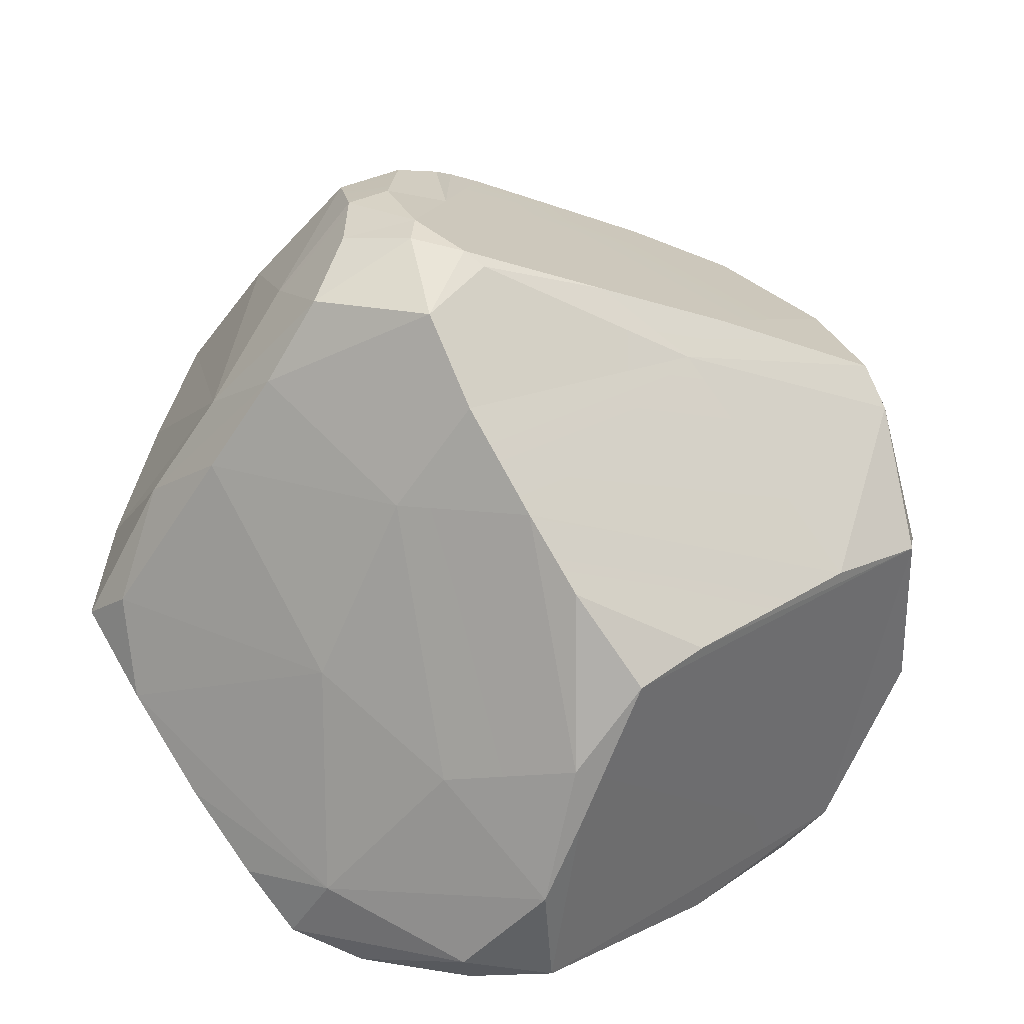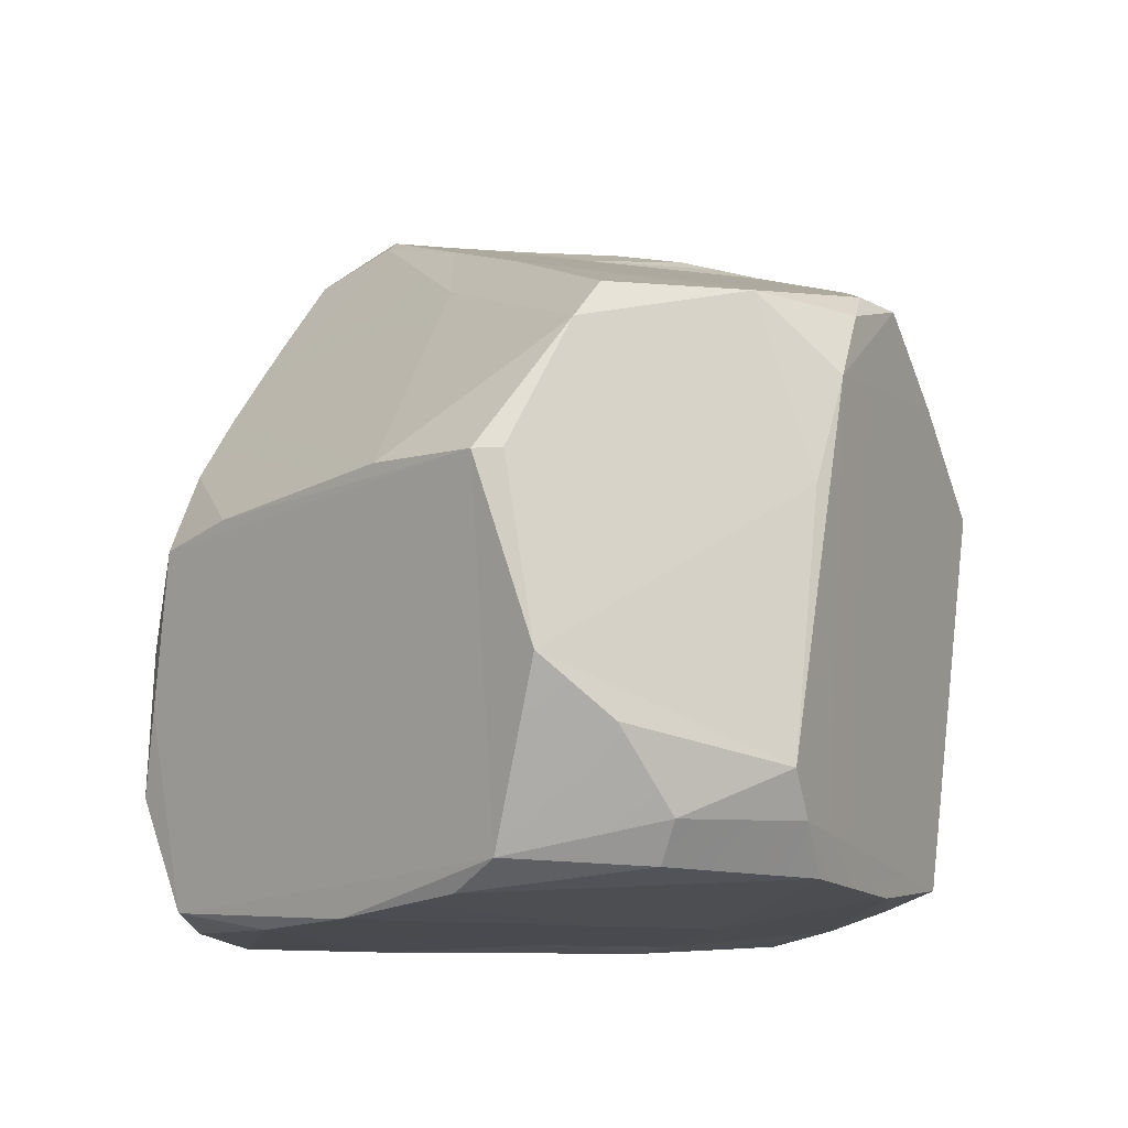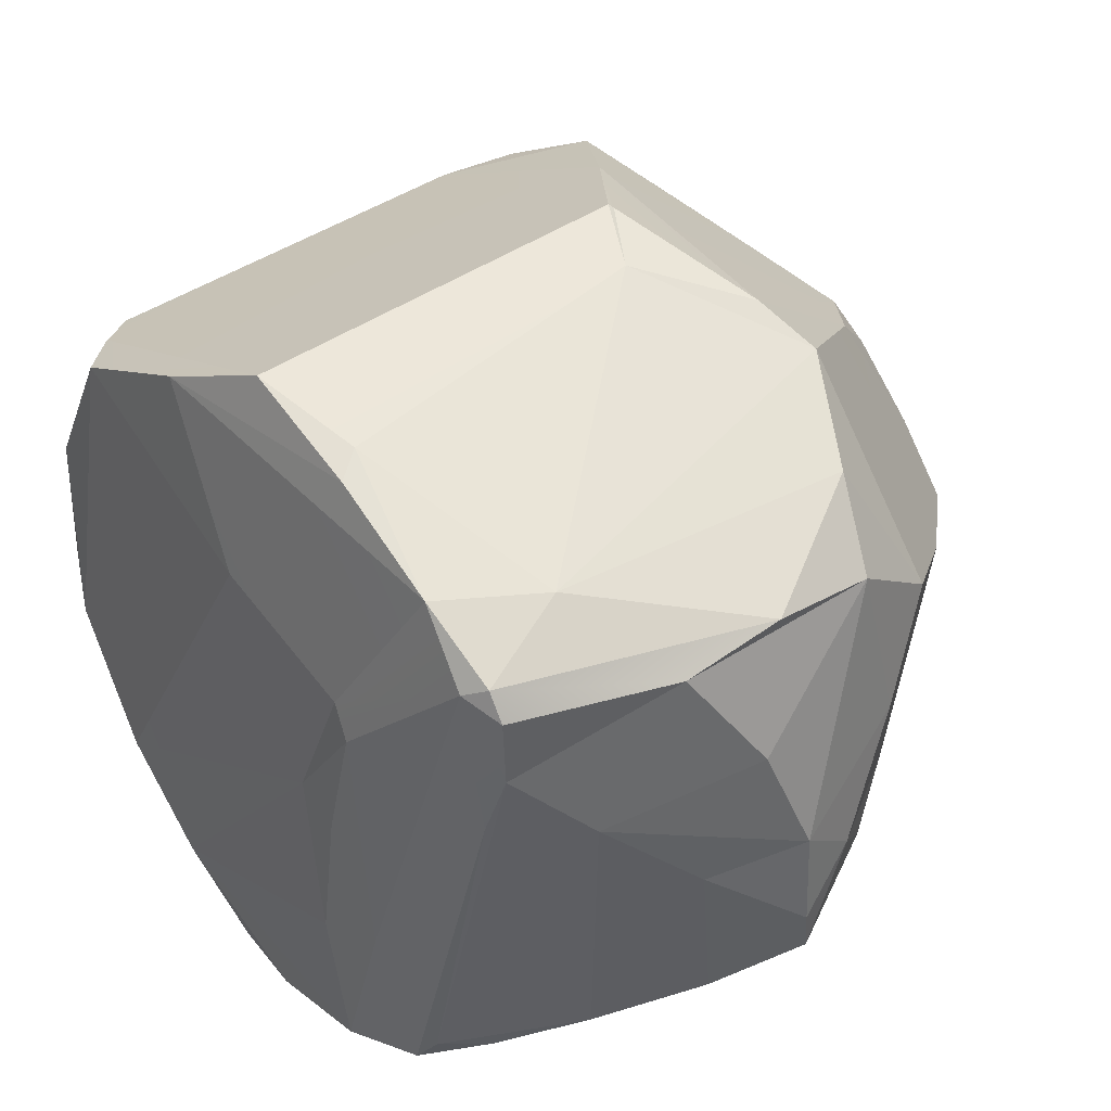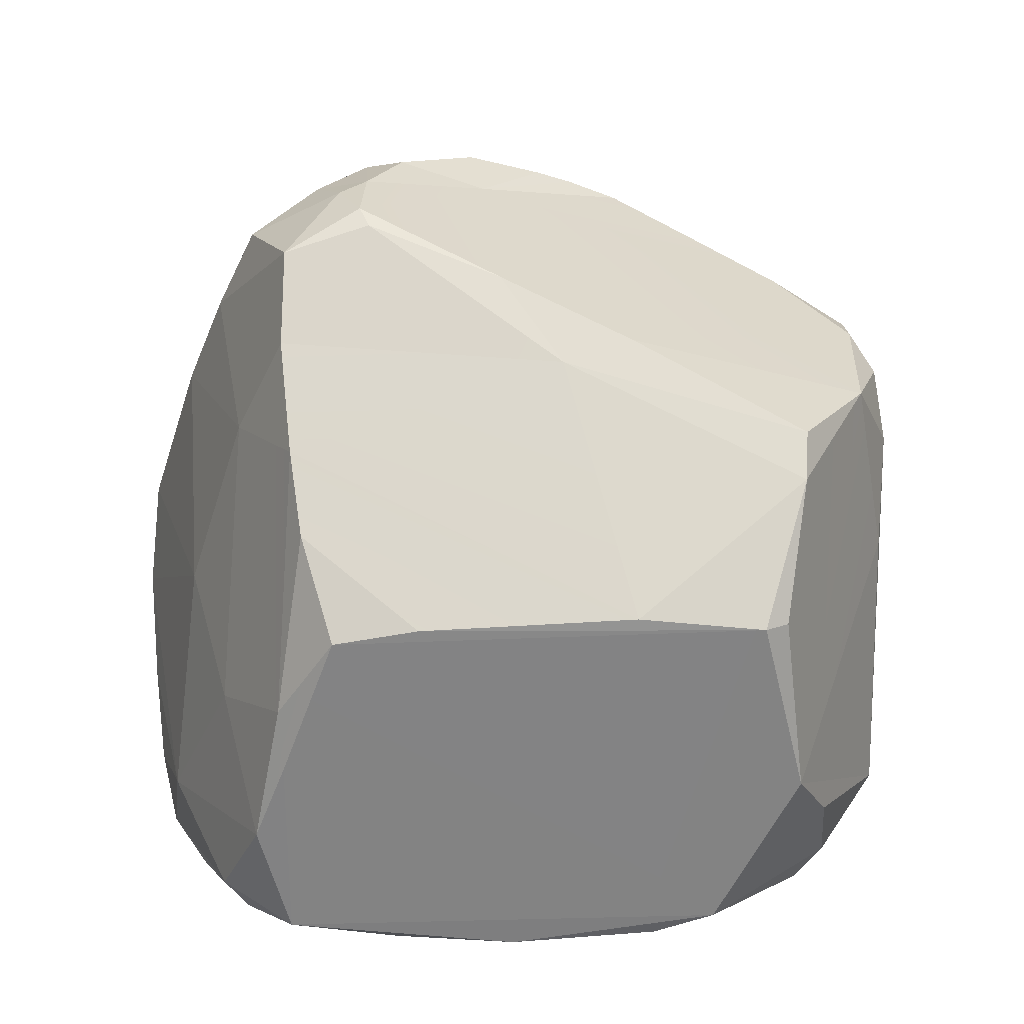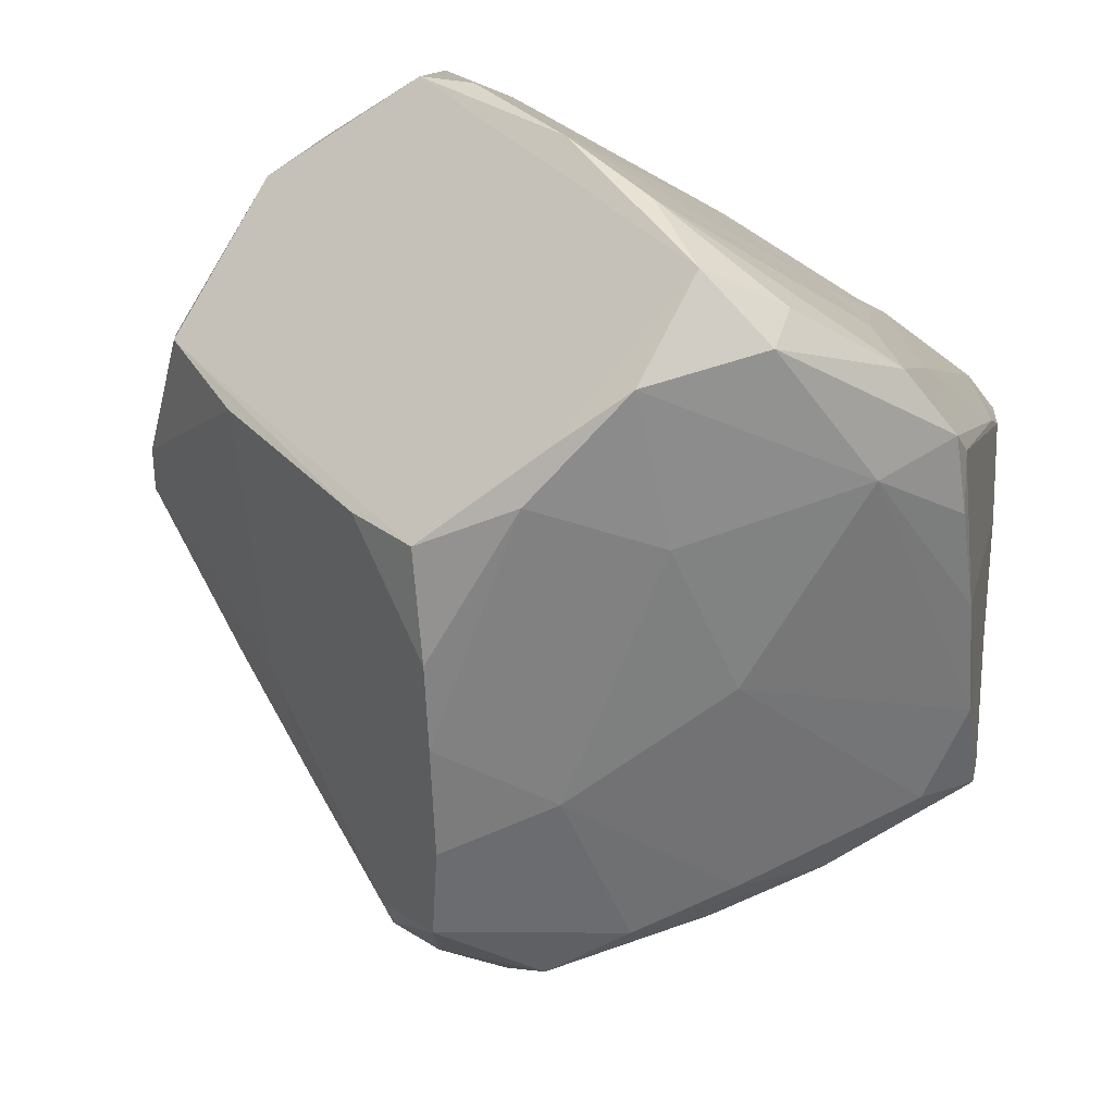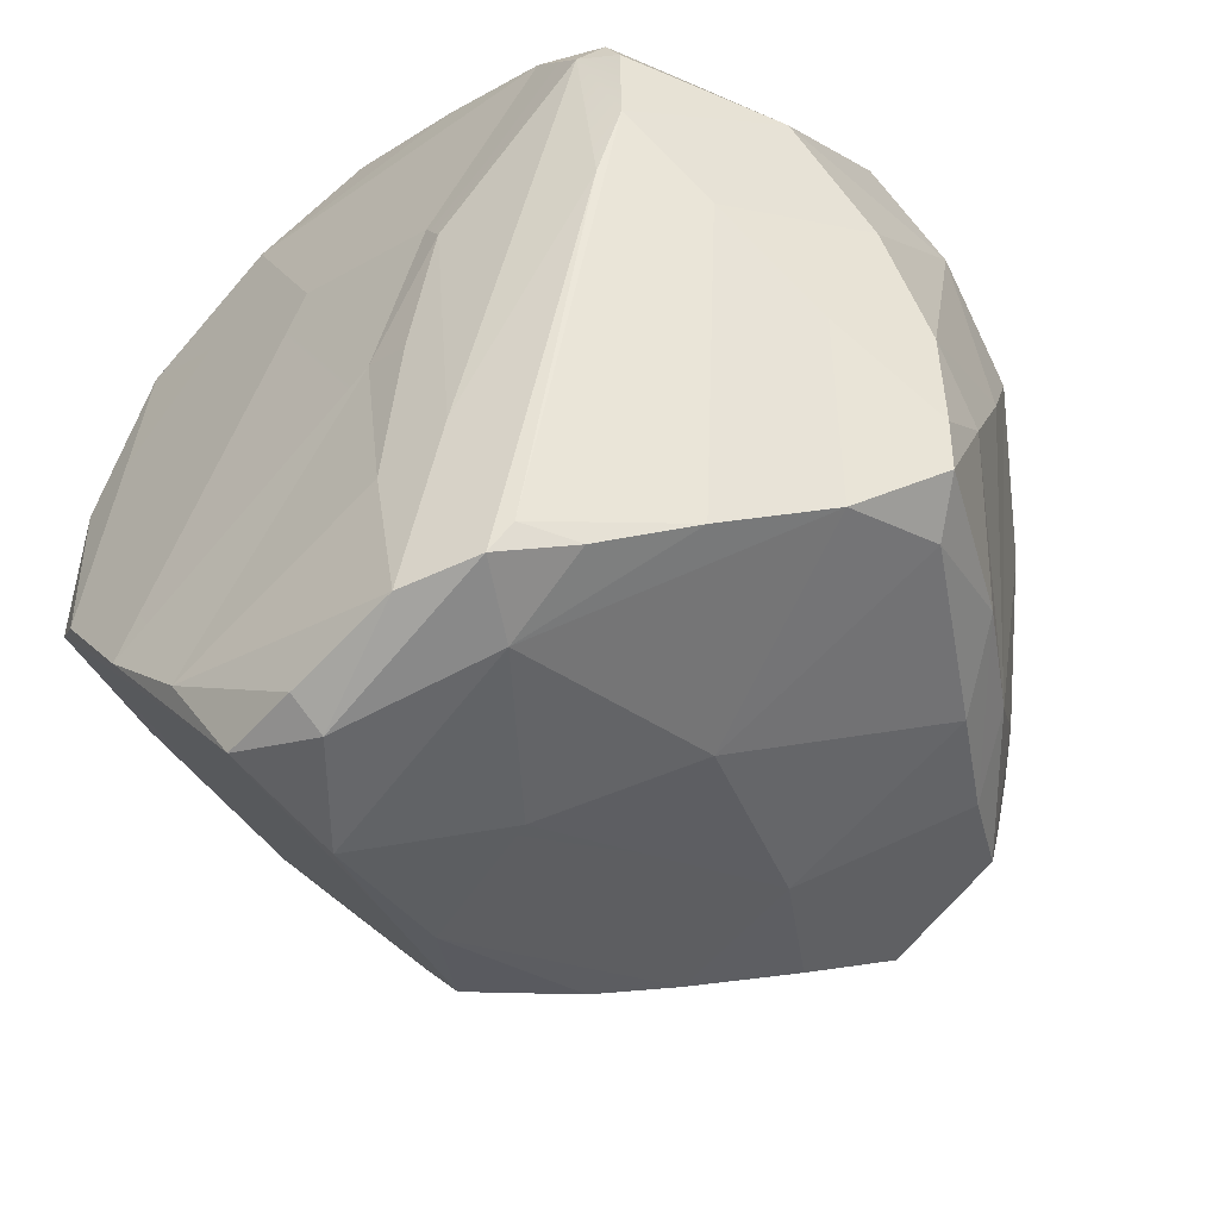
<metadata>
{"format":"obj","ext":"obj","renderer":"f3d","projection":"perspective","resolution":1024,"background":"white","views":[{"elev":23.6,"azim":-174.7,"up":"+Y"},{"elev":-13.7,"azim":-86.0,"up":"+Y"},{"elev":37.6,"azim":50.0,"up":"+Z"},{"elev":17.7,"azim":-130.5,"up":"+Y"},{"elev":-76.0,"azim":-31.2,"up":"+Z"},{"elev":-44.9,"azim":43.7,"up":"+Z"}]}
</metadata>
<code>
o Stone_5_Sphere.005
v 0.1241 2.9 0.696
v -0.9882 2.302 1.403
v -1.646 0.3788 0.9725
v -1.515 0.2053 1.013
v -1.935 0.502 0.3491
v -1.149 2.496 -0.08507
v -2.05 1.472 -0.04344
v -2.053 0.7357 0.06696
v -1.14 -0.09179 -0.7337
v -0.1783 2.919 -0.7235
v -0.8903 1.402 -1.487
v -0.7667 -0.09016 -1.084
v -0.1658 2.474 -1.188
v -0.5334 0.003345 -1.477
v -0.09444 2.977 -0.7065
v 0.01069 2.812 -1.032
v 0.2193 -0.08322 -0.7816
v 0.1341 3.006 -0.6449
v 0.616 0.05142 -1.316
v 1.068 0.5921 -1.104
v 1.343 0.9703 -0.935
v 0.3086 -0.08256 -0.1809
v 1.262 1.866 -0.7193
v 1.584 1.258 -0.708
v 1.072 0.07026 0.2588
v 0.306 3.043 0.2441
v 1.542 1.02 0.3733
v 1.336 2.025 0.5551
v 0.9592 2.534 0.262
v 1.459 1.129 0.9241
v 1.117 0.06653 0.9479
v 0.4359 -0.07599 0.3312
v 0.1728 2.956 0.5392
v 0.2784 2.619 0.9669
v -0.5812 2.021 1.555
v -0.7276 0.01649 1.323
v -0.7109 2.486 1.223
v -1.153 2.311 1.265
v -1.333 2.173 1.24
v -1.335 0.01961 1.052
v -1.459 1.898 1.181
v -1.6 2.193 0.853
v -1.757 0.1835 0.5432
v -1.812 2.169 0.2886
v -0.3123 -0.05359 0.6616
v -2.042 1.472 -0.1624
v 0.07977 2.94 0.1242
v -0.6475 2.726 -0.3888
v -1.529 -0.04599 -0.2618
v -1.905 2.005 0.1947
v -1.726 0.05636 -0.1008
v -1.71 1.519 -0.5563
v -0.4204 2.082 -1.336
v -0.6165 1.784 -1.432
v -0.6336 1.054 -1.584
v 0.3081 -0.05788 -1.353
v -0.07859 0.9296 -1.478
v 0.5101 2.79 -0.8518
v 0.1365 3.038 -0.4908
v 0.4384 0.3322 -1.413
v 0.5068 -0.04586 -0.679
v 0.9611 2.067 -0.9067
v 0.701 0.09107 -1.205
v 0.817 0.2922 -1.244
v 0.7063 2.452 -0.9051
v 0.4332 2.967 -0.5437
v 0.1059 -0.06928 -0.1082
v 0.538 3.007 0.0686
v 0.983 2.281 -0.7191
v 0.2953 3.067 -0.1691
v 1.444 0.8214 -0.1866
v 0.7422 2.677 -0.3929
v 1.552 1.48 -0.3115
v 1.028 0.007966 0.8988
v 1.446 1.779 0.149
v 1.608 1.206 -0.1026
v 1.297 0.4189 0.2006
v 0.3251 2.991 0.3508
v 1.428 1.602 0.8524
v 1.416 0.7128 0.8332
v 1.185 0.0688 0.8336
v 0.3478 -0.05705 0.4564
v 1.167 1.709 1.146
v 0.7599 1.95 1.378
v 0.7877 0.05031 1.147
v 1.012 0.4555 1.12
v 0.213 0.1902 1.426
v 0.2831 0.07873 1.364
v -0.09118 1.67 1.715
v 0.02248 2.817 0.8817
v 0.5081 1.881 1.5
v 0.1526 1.52 1.63
v 1.169 0.0942 0.5408
v 1.61 1.222 -0.5173
v 1.403 1.391 -0.8405
v 0.4527 3.032 -0.2484
v 0.1337 2.047 -1.212
v 0.4559 1.293 -1.264
v -0.1801 -0.0416 -1.463
v -0.165 0.1007 -1.572
v -0.5159 0.4706 -1.633
v -0.6544 0.8005 -1.58
v -1.127 1.465 -1.227
v -1.017 2.419 -0.3544
v -1.552 1.453 1.07
v -1.649 0.02789 0.4863
v -0.2981 2.672 1.034
v -0.2511 0.1005 1.534
v -0.1211 1.669 1.717
f 90 47 107
f 2 38 39
f 105 42 8
f 43 51 106
f 46 103 11
f 53 52 104
f 52 54 103
f 12 17 67
f 10 15 16
f 99 100 56
f 16 18 58
f 16 58 65
f 64 20 63
f 22 32 67
f 26 78 68
f 81 31 74
f 74 82 32
f 78 26 33
f 92 87 86
f 88 36 85
f 84 91 92
f 26 47 33
f 33 47 1
f 91 90 35
f 88 108 36
f 87 108 88
f 34 1 90
f 78 33 1
f 67 82 45
f 84 92 86
f 82 36 45
f 82 85 36
f 78 34 29
f 47 37 107
f 29 84 28
f 31 86 85
f 79 30 80
f 79 83 30
f 79 28 83
f 27 79 80
f 32 82 67
f 74 32 61
f 61 32 22
f 61 25 74
f 63 77 93
f 72 68 29
f 71 76 77
f 70 47 26
f 95 23 24
f 19 63 25
f 21 71 20
f 95 24 21
f 66 72 58
f 65 69 23
f 64 63 19
f 70 96 59
f 98 21 60
f 98 62 95
f 59 66 18
f 67 17 22
f 97 65 62
f 100 60 19
f 98 60 57
f 59 47 70
f 59 18 15
f 99 56 12
f 57 60 101
f 14 100 99
f 10 16 13
f 55 57 101
f 55 97 57
f 53 97 55
f 11 55 102
f 11 54 55
f 14 12 9
f 10 13 104
f 102 55 101
f 53 54 52
f 15 47 59
f 51 102 14
f 15 10 48
f 67 45 9
f 49 9 45
f 49 51 9
f 46 50 52
f 7 50 46
f 104 50 44
f 47 48 6
f 47 15 48
f 7 46 8
f 106 49 40
f 42 50 8
f 3 8 5
f 41 42 105
f 47 6 38
f 3 43 4
f 39 42 41
f 41 3 4
f 41 105 3
f 2 37 38
f 108 109 41
f 35 107 2
f 90 1 47
f 2 107 37
f 45 36 40
f 108 41 4
f 68 70 26
f 39 38 42
f 3 105 8
f 50 42 44
f 40 49 45
f 8 50 7
f 48 10 104
f 51 11 102
f 54 53 55
f 97 13 65
f 95 62 23
f 66 96 72
f 35 89 91
f 75 28 79
f 77 27 80
f 93 77 80
f 74 31 85
f 74 85 82
f 84 29 34
f 85 87 88
f 34 91 84
f 92 91 89
f 108 92 109
f 87 92 108
f 92 89 109
f 31 80 30
f 34 90 91
f 85 86 87
f 34 78 1
f 83 84 86
f 30 83 86
f 83 28 84
f 31 30 86
f 93 80 81
f 74 93 81
f 27 76 79
f 21 94 71
f 29 68 78
f 77 76 27
f 75 79 76
f 69 28 75
f 69 29 28
f 73 76 94
f 73 75 76
f 69 75 73
f 25 63 93
f 69 72 29
f 71 94 76
f 77 20 71
f 96 68 72
f 24 73 94
f 24 23 73
f 73 23 69
f 61 19 25
f 63 20 77
f 51 5 8
f 62 65 23
f 69 58 72
f 22 17 61
f 61 56 19
f 65 58 69
f 60 20 64
f 59 96 66
f 60 21 20
f 98 95 21
f 98 97 62
f 17 56 61
f 60 64 19
f 18 66 58
f 56 100 19
f 13 16 65
f 57 97 98
f 100 101 60
f 15 18 16
f 17 12 56
f 14 99 12
f 14 101 100
f 53 13 97
f 104 13 53
f 14 102 101
f 103 54 11
f 67 9 12
f 51 46 11
f 9 51 14
f 50 104 52
f 46 52 103
f 51 8 46
f 6 48 104
f 6 104 44
f 42 6 44
f 49 106 51
f 106 4 43
f 43 3 5
f 36 4 40
f 38 6 42
f 41 2 39
f 35 2 41
f 109 35 41
f 90 107 35
f 47 38 37
f 68 96 70
f 35 109 89
f 31 81 80
f 74 25 93
f 21 24 94
f 51 43 5
f 106 40 4
f 36 108 4

</code>
